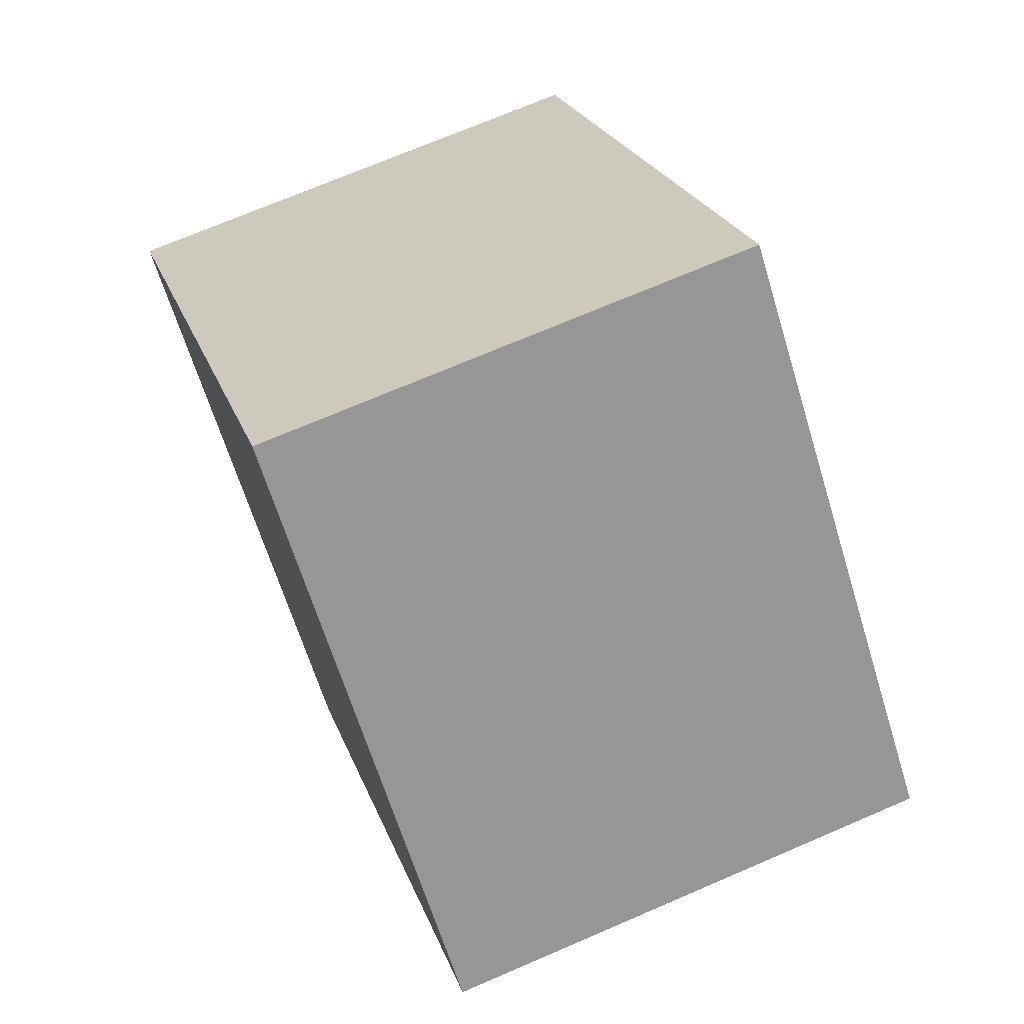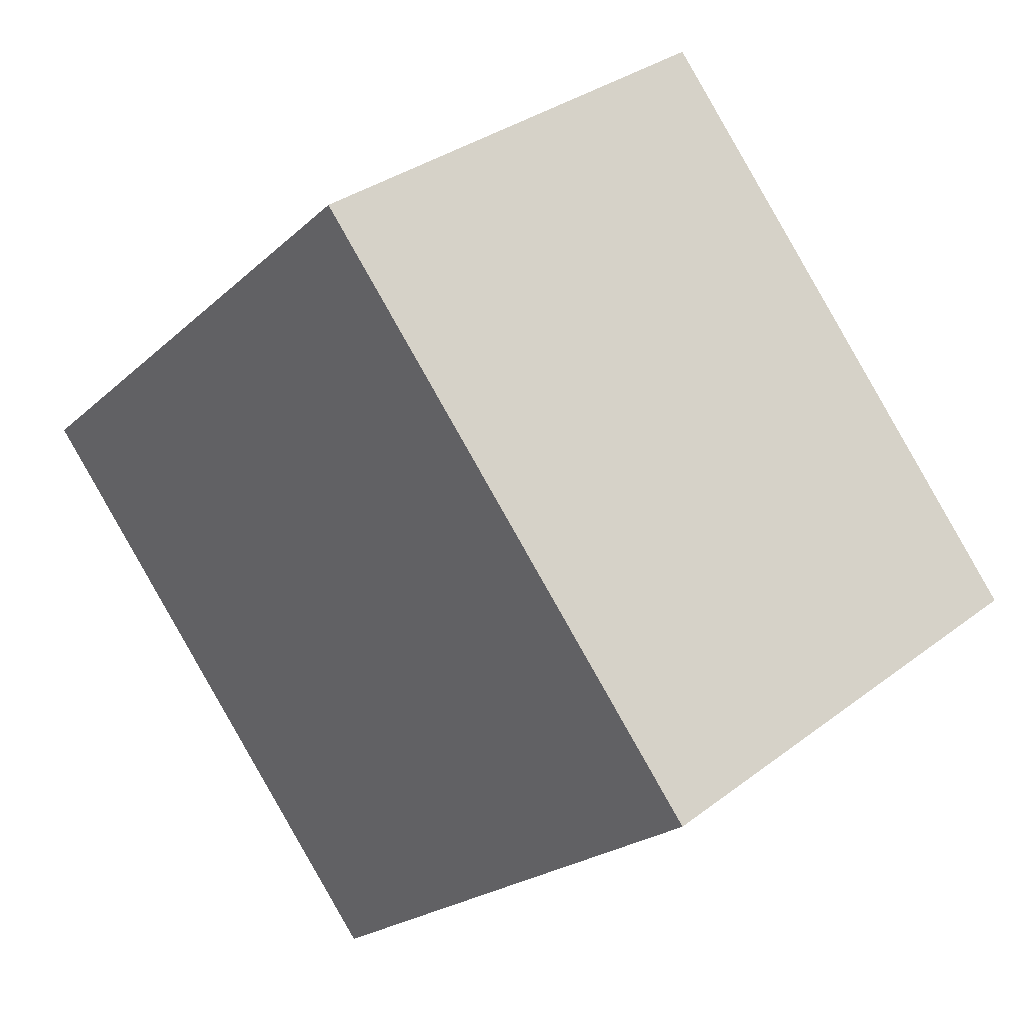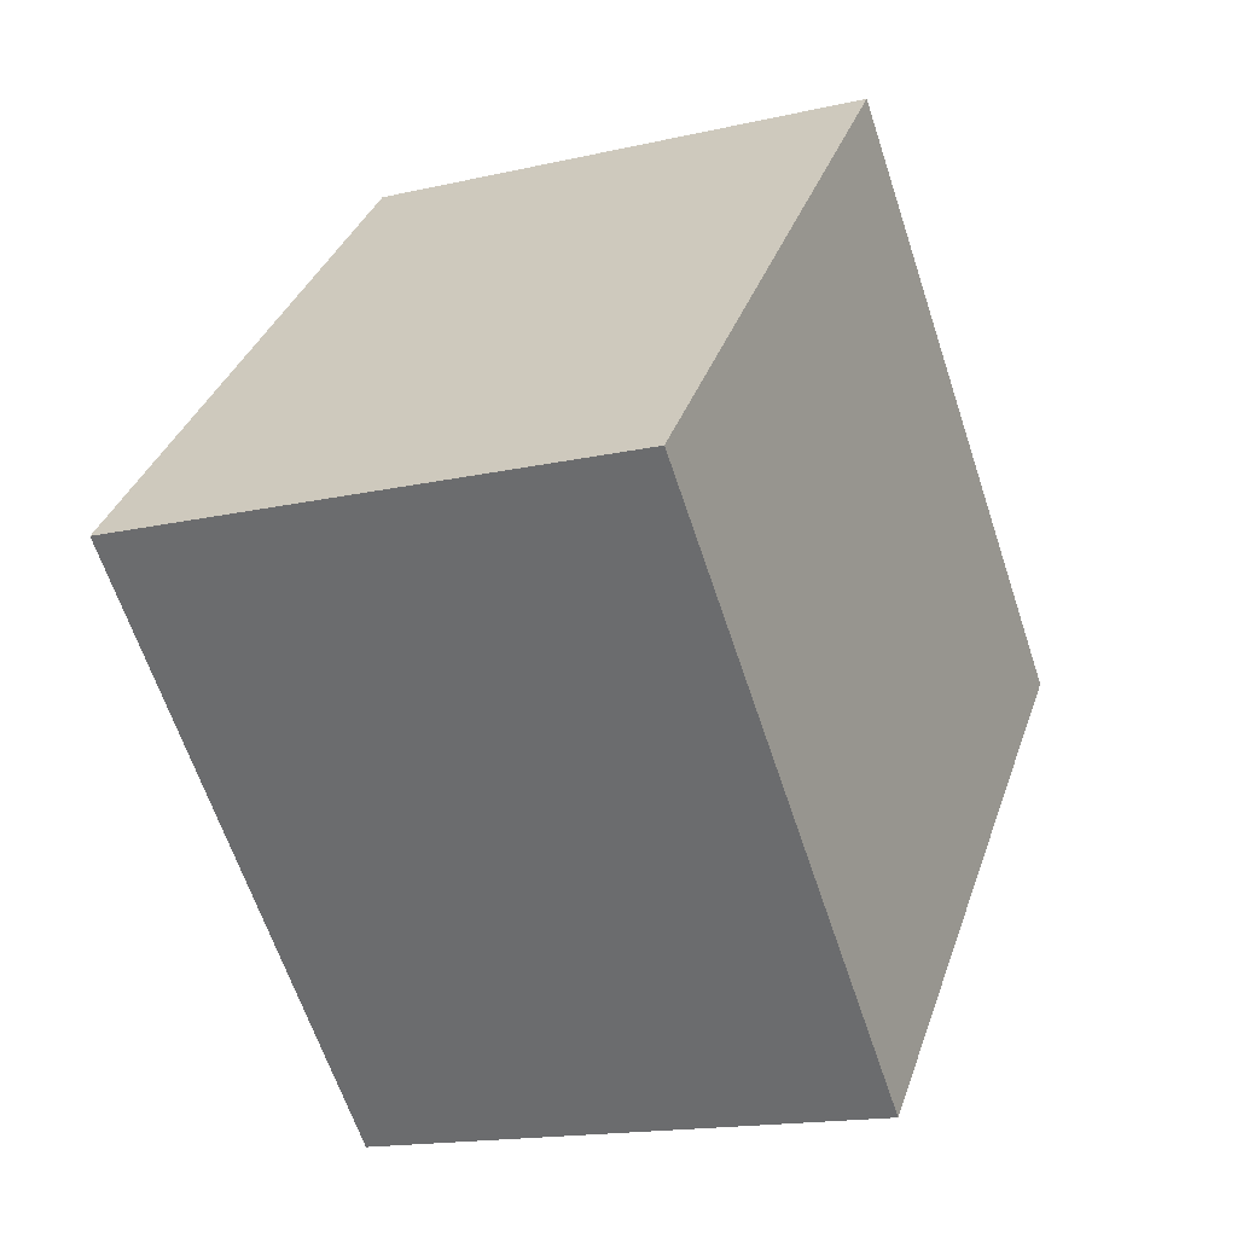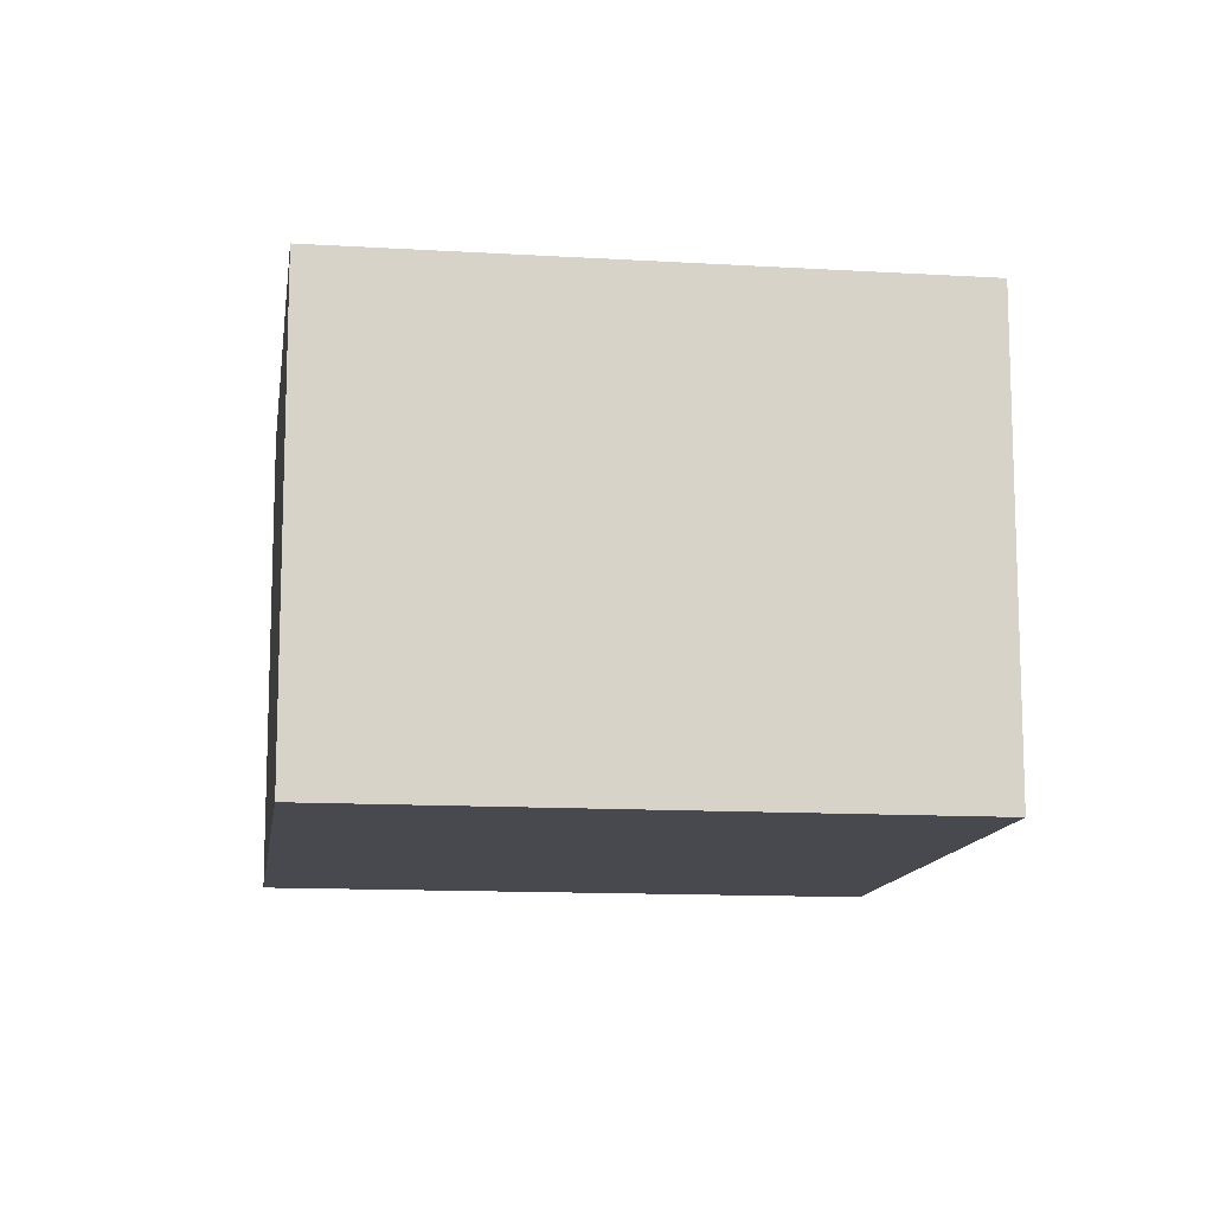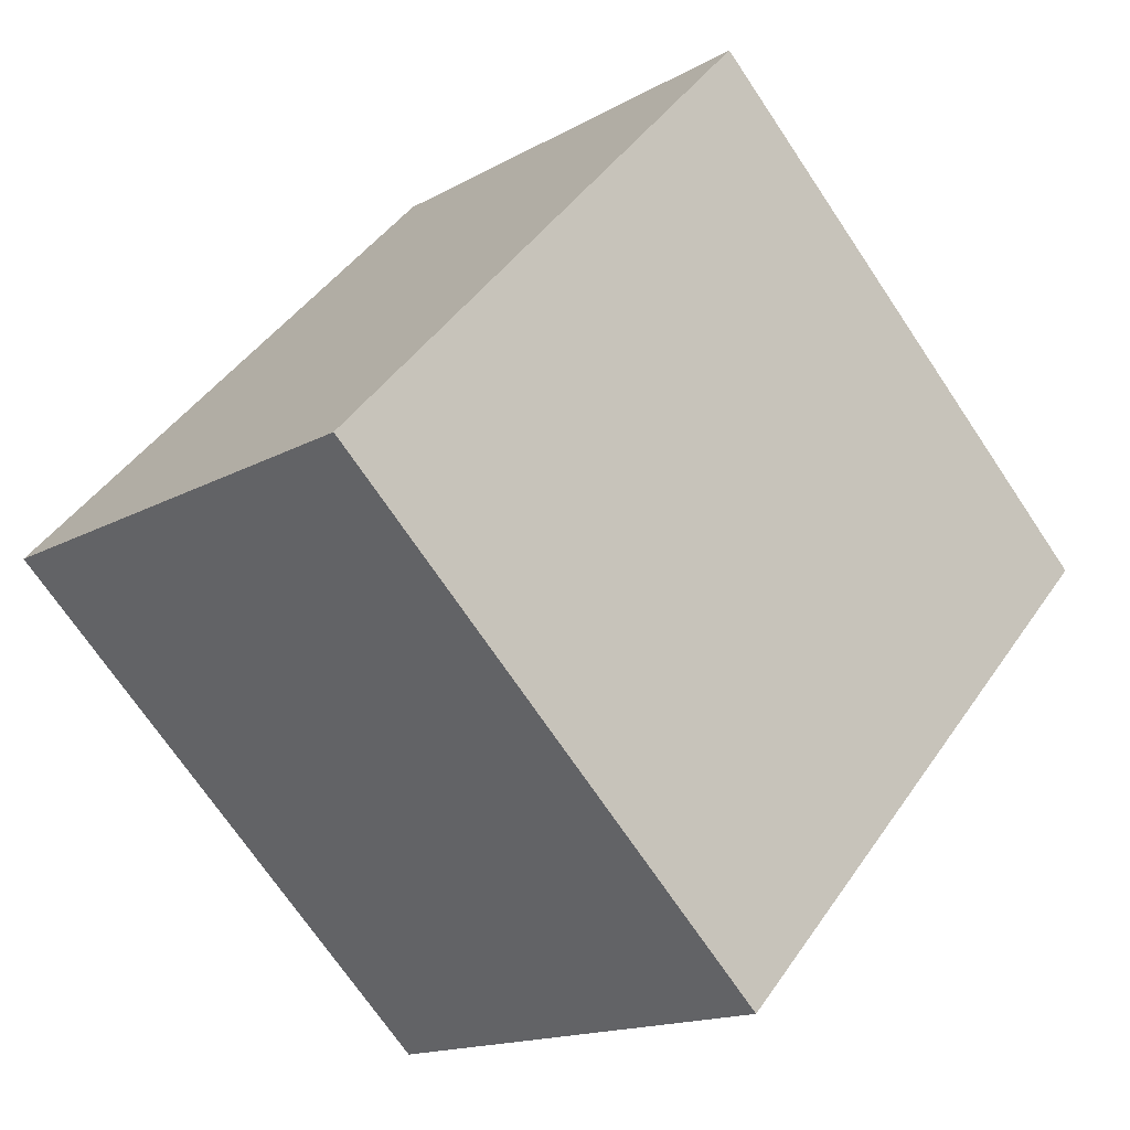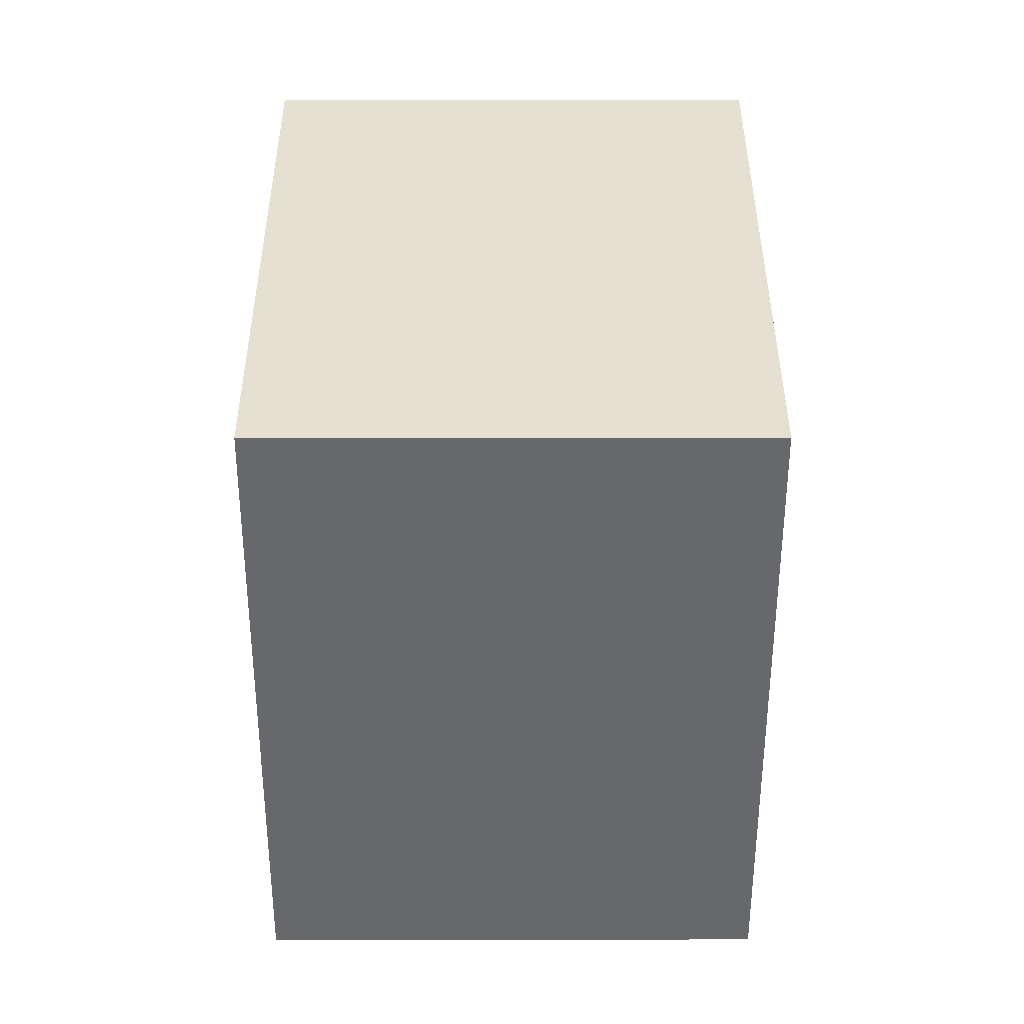
<metadata>
{"format":"obj","ext":"obj","renderer":"f3d","projection":"perspective","resolution":1024,"background":"white","views":[{"elev":71.2,"azim":66.7,"up":"+Z"},{"elev":33.0,"azim":-136.3,"up":"+Z"},{"elev":-16.5,"azim":-64.9,"up":"+Z"},{"elev":-12.6,"azim":-54.8,"up":"+Y"},{"elev":-15.4,"azim":-40.2,"up":"+Z"},{"elev":-5.6,"azim":89.9,"up":"+Z"}]}
</metadata>
<code>
v  0 1.702 1.042e-16
v  3.099 1.702 0.153
v  1.57 1.702 -1.475
v  1.529 1.702 1.628
v  3.099 -9.369e-18 0.153
v  1.57 9.032e-17 -1.475
v  0 0 0
v  1.529 -9.969e-17 1.628
g defaultobject
f 1 2 3
f 2 1 4
f 5 3 2
f 3 5 6
f 6 1 3
f 1 6 7
f 7 4 1
f 4 7 8
f 8 2 4
f 2 8 5
f 5 7 6
f 7 5 8

</code>
